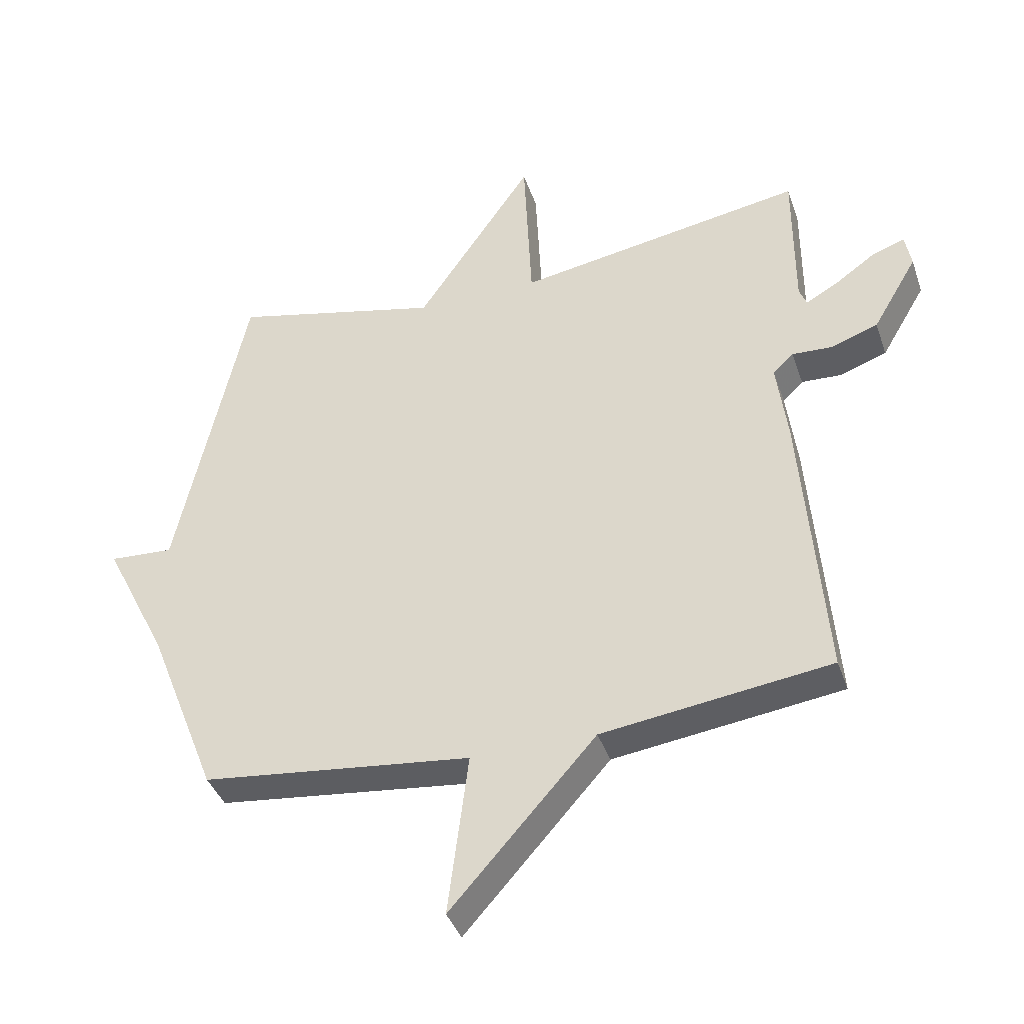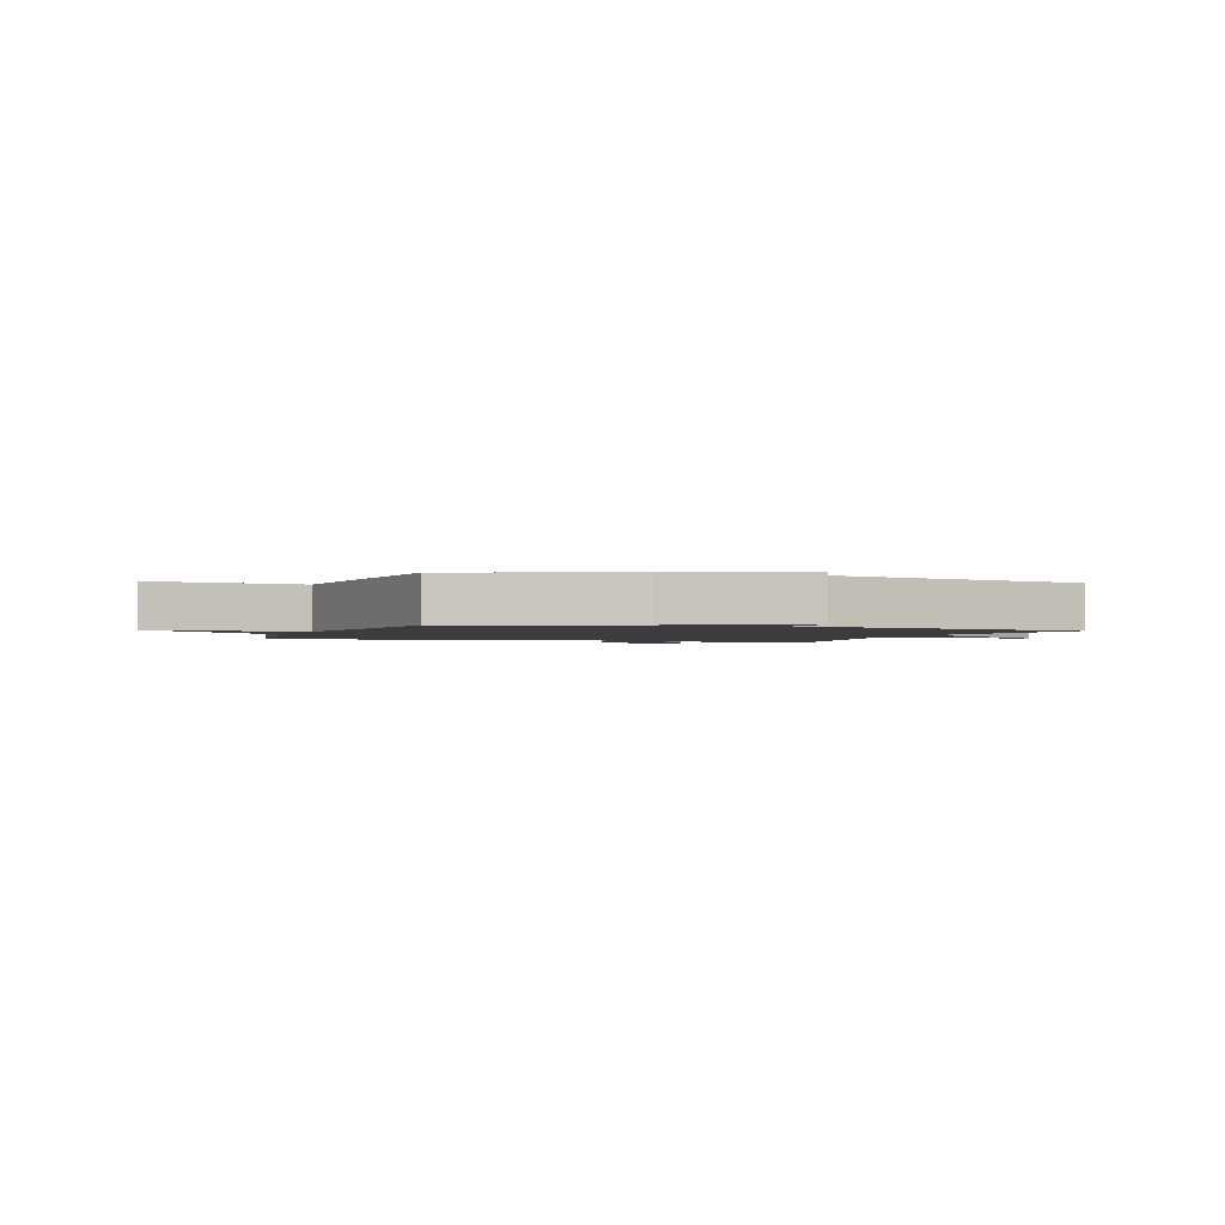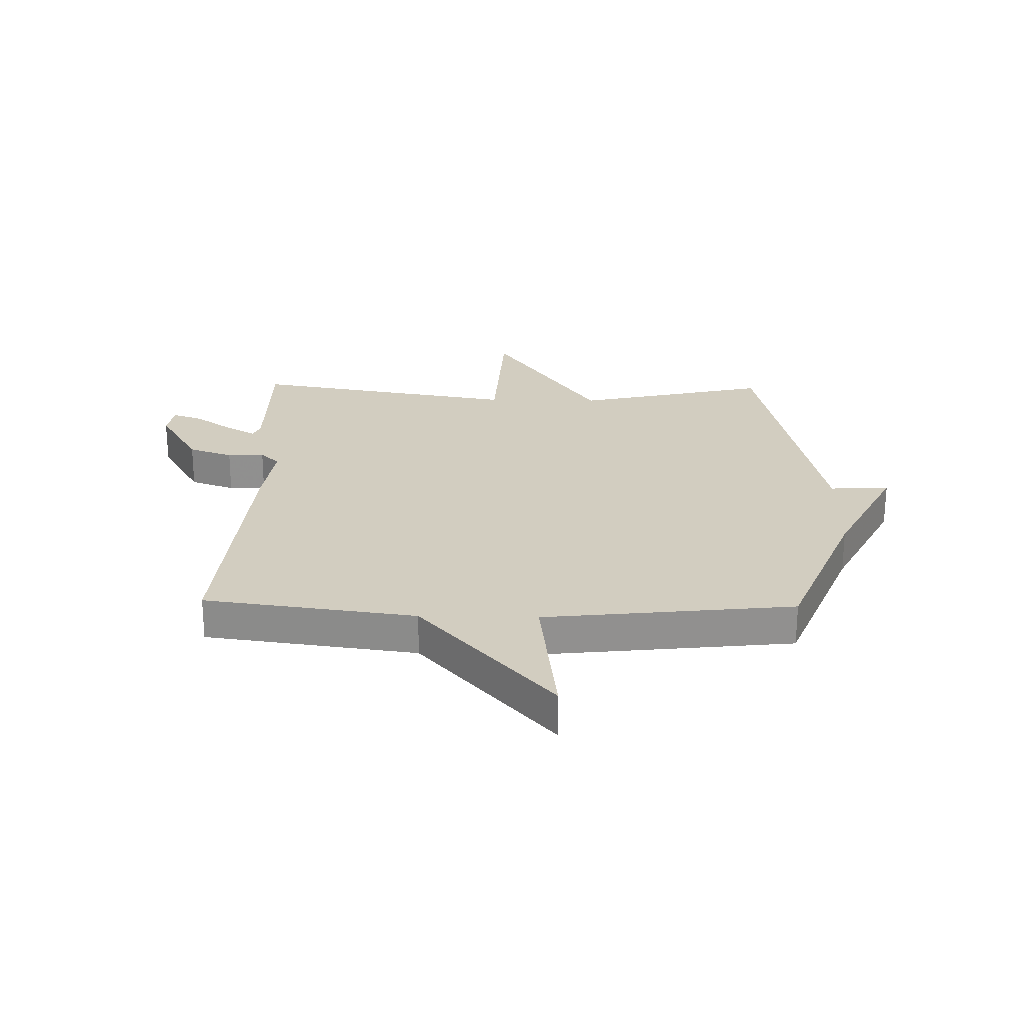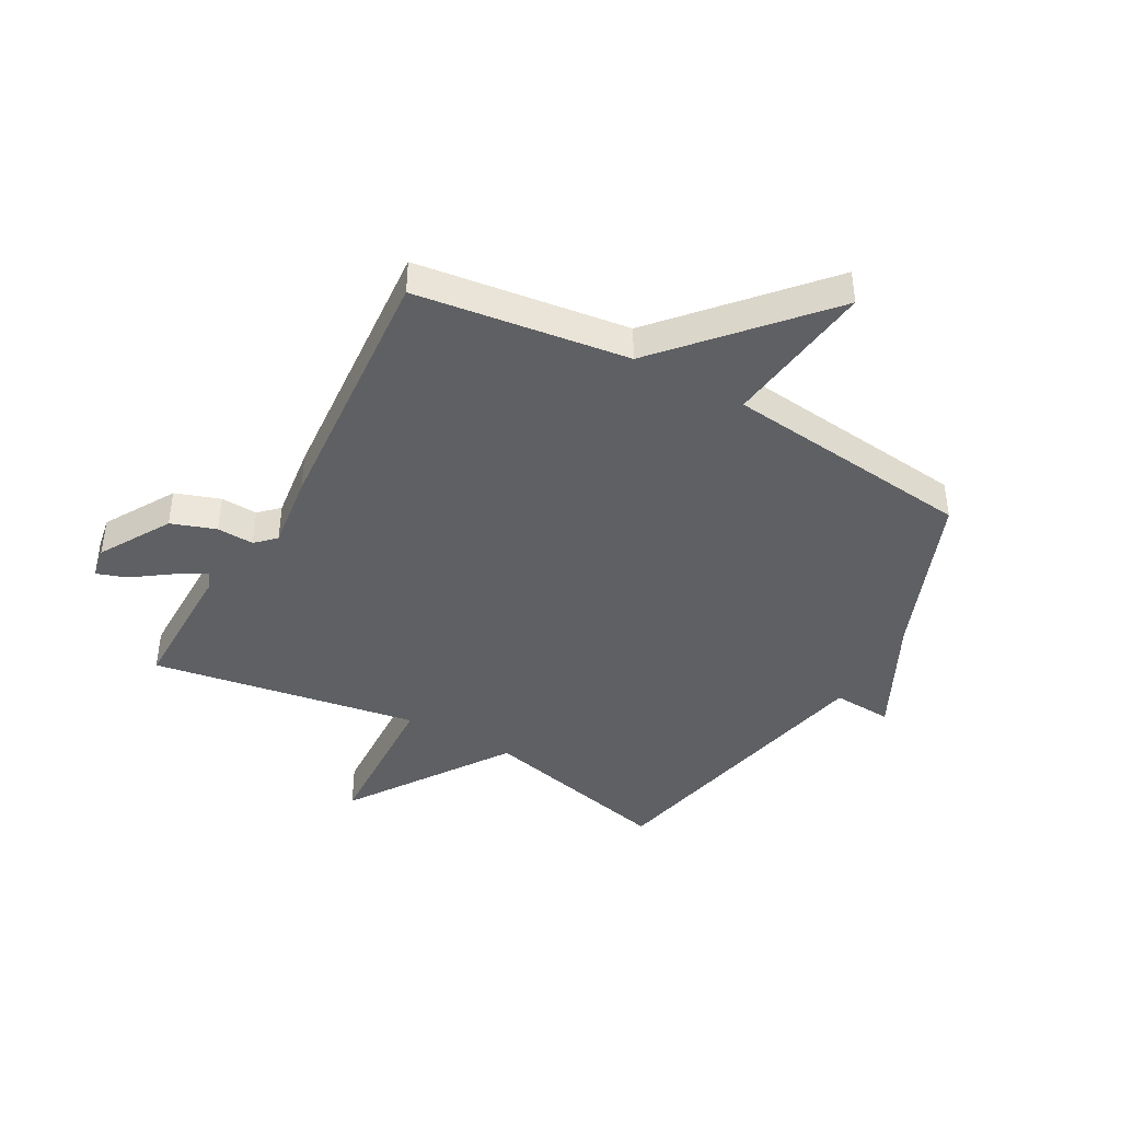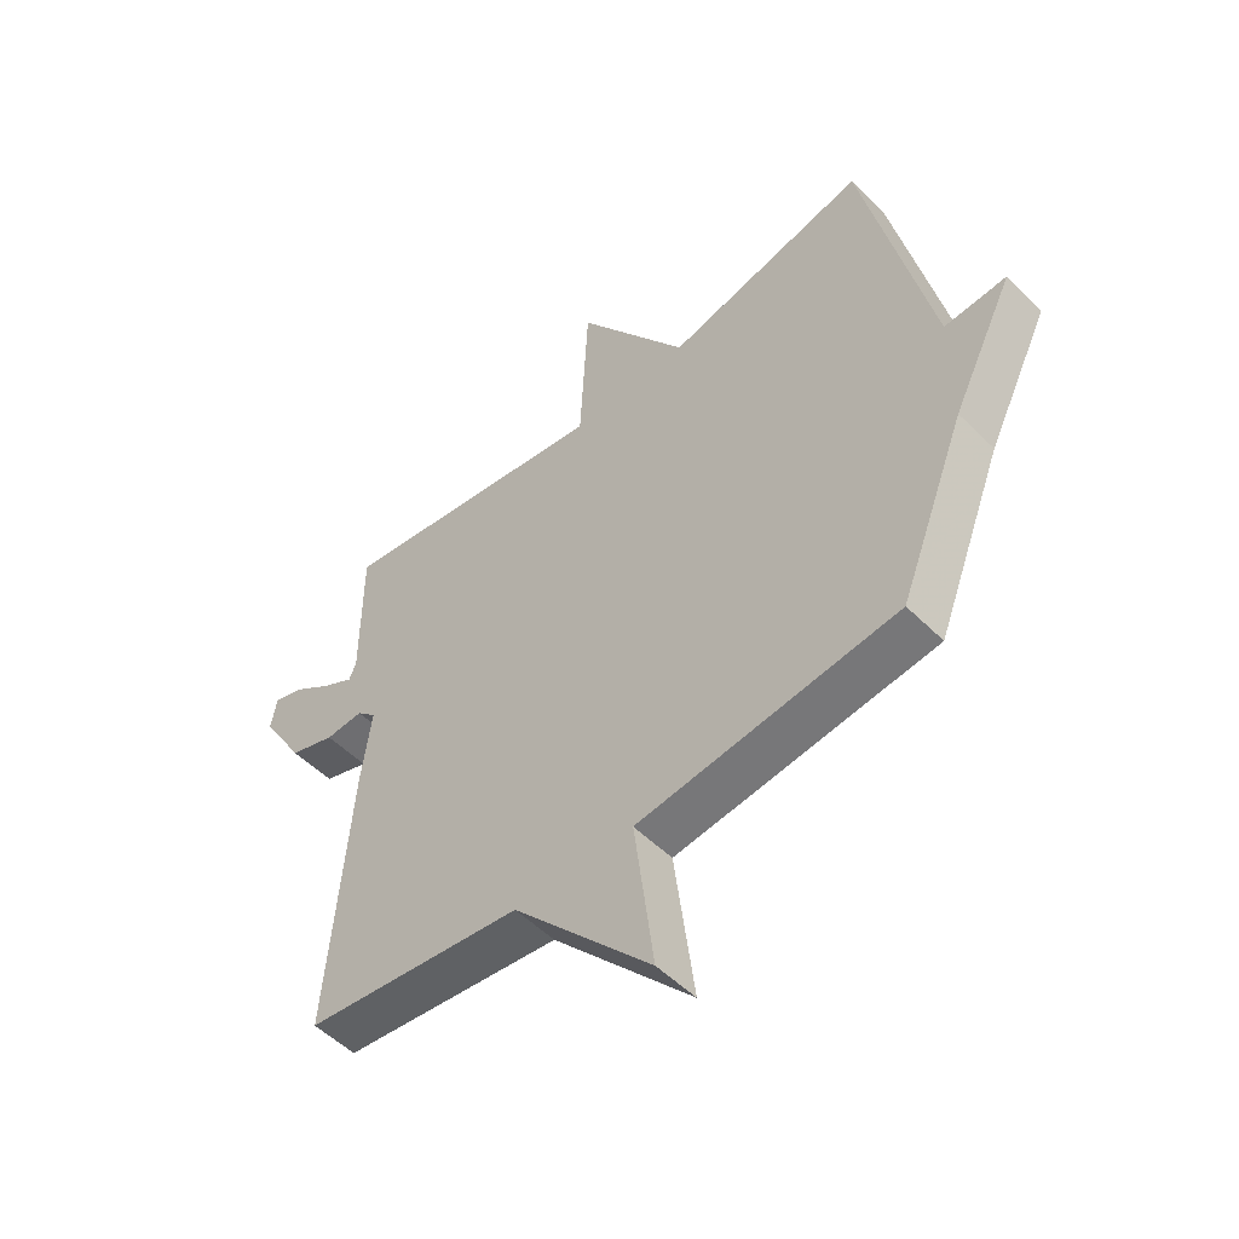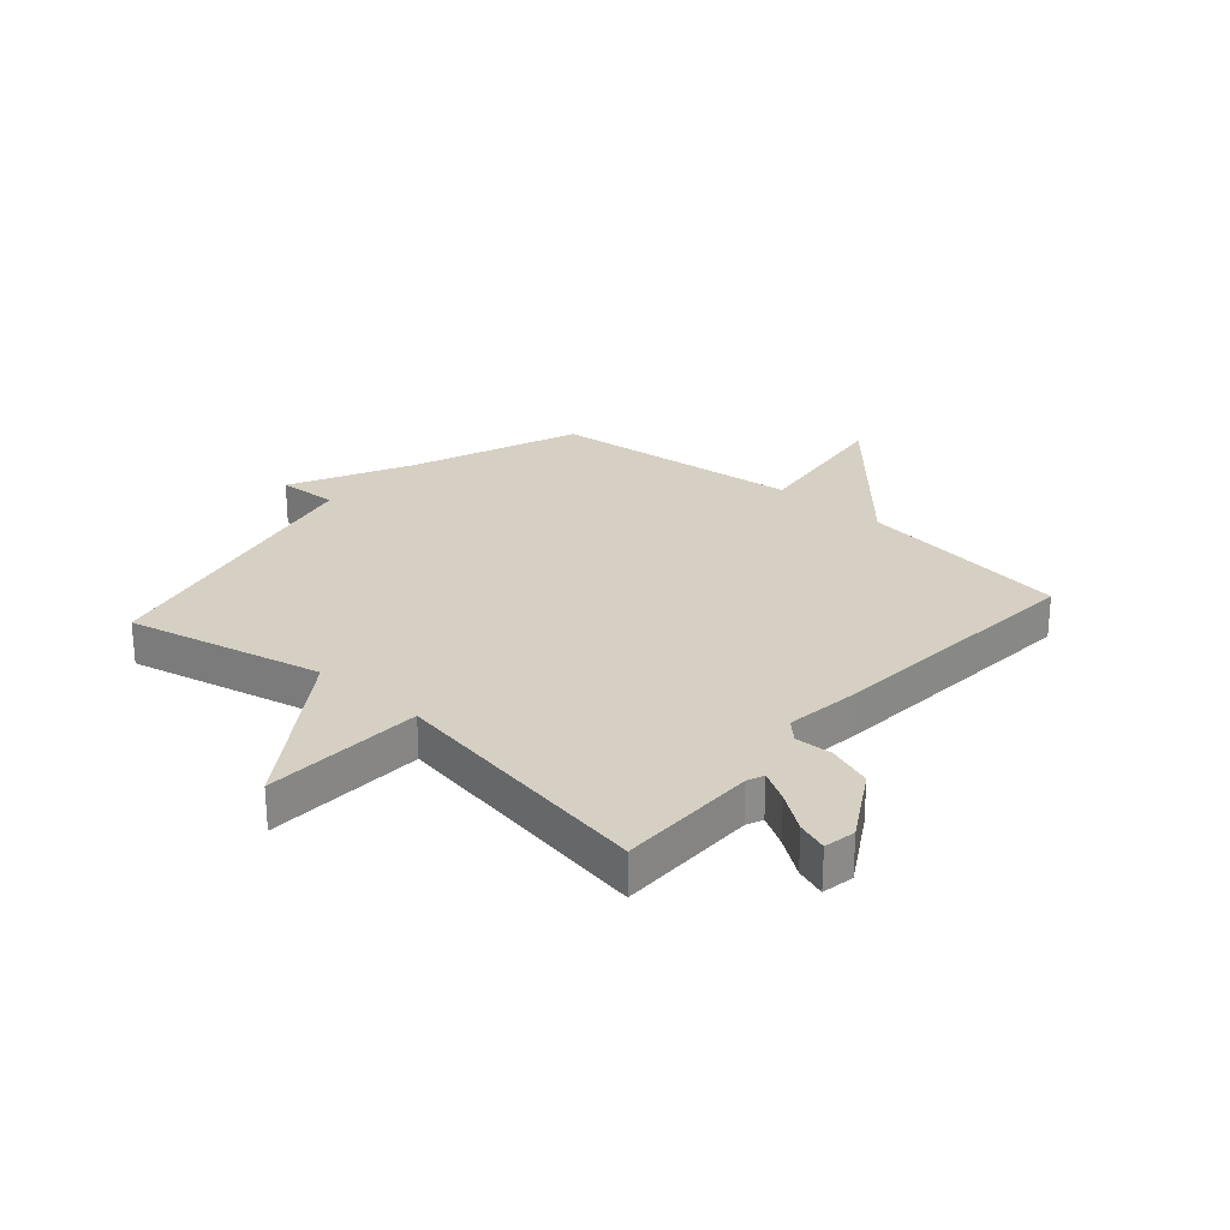
<metadata>
{"format":"obj","ext":"obj","renderer":"f3d","projection":"perspective","resolution":1024,"background":"white","views":[{"elev":-39.5,"azim":18.1,"up":"+Z"},{"elev":-1.7,"azim":-109.6,"up":"+Y"},{"elev":24.7,"azim":-178.7,"up":"+Y"},{"elev":-42.3,"azim":150.9,"up":"+Y"},{"elev":-52.4,"azim":-136.7,"up":"+Z"},{"elev":26.4,"azim":41.3,"up":"+Y"}]}
</metadata>
<code>
v -0.5 0.07 0.5
v -0.164 0.07 0.422
v 0.023 0.07 0.697
v 0.036 0.07 0.422
v 0.5 0.07 0.5
v 0.5 0.07 0.258
v 0.512 0.07 0.229
v 0.565 0.07 0.259
v 0.63 0.07 0.305
v 0.682 0.07 0.323
v 0.692 0.07 0.268
v 0.62 0.07 0.146
v 0.543 0.07 0.119
v 0.479 0.07 0.122
v 0.446 0.07 0.09
v 0.463 0.07 -0.04
v 0.5 0.07 -0.5
v 0.133 0.07 -0.549
v -0.1 0.07 -0.811
v -0.067 0.07 -0.549
v -0.5 0.07 -0.5
v -0.612 0.07 -0.214
v -0.715 0.07 -0.008
v -0.612 0.07 -0.014
v -0.5 0 0.5
v -0.164 0 0.422
v 0.023 0 0.697
v 0.036 0 0.422
v 0.5 0 0.5
v 0.5 0 0.258
v 0.512 0 0.229
v 0.565 0 0.259
v 0.63 0 0.305
v 0.682 0 0.323
v 0.692 0 0.268
v 0.62 0 0.146
v 0.543 0 0.119
v 0.479 0 0.122
v 0.446 0 0.09
v 0.463 0 -0.04
v 0.5 0 -0.5
v 0.133 0 -0.549
v -0.1 0 -0.811
v -0.067 0 -0.549
v -0.5 0 -0.5
v -0.612 0 -0.214
v -0.715 0 -0.008
v -0.612 0 -0.014
f 22 23 24
f 24 1 2
f 22 24 2
f 21 22 2
f 20 21 2
f 18 19 20
f 18 20 2
f 17 18 2
f 16 17 2
f 15 16 2
f 14 15 2
f 12 13 14
f 11 12 14
f 10 11 14
f 9 10 14
f 8 9 14
f 7 8 14
f 6 7 14 2
f 4 5 6
f 4 6 2
f 2 3 4
f 48 47 46
f 26 25 48
f 26 48 46
f 26 46 45
f 26 45 44
f 44 43 42
f 26 44 42
f 26 42 41
f 26 41 40
f 26 40 39
f 26 39 38
f 38 37 36
f 38 36 35
f 38 35 34
f 38 34 33
f 38 33 32
f 38 32 31
f 26 38 31 30
f 30 29 28
f 26 30 28
f 28 27 26
f 1 25 26 2
f 2 26 27 3
f 3 27 28 4
f 4 28 29 5
f 5 29 30 6
f 6 30 31 7
f 7 31 32 8
f 8 32 33 9
f 9 33 34 10
f 10 34 35 11
f 11 35 36 12
f 12 36 37 13
f 13 37 38 14
f 14 38 39 15
f 15 39 40 16
f 16 40 41 17
f 17 41 42 18
f 18 42 43 19
f 19 43 44 20
f 20 44 45 21
f 21 45 46 22
f 22 46 47 23
f 23 47 48 24
f 24 48 25 1

</code>
